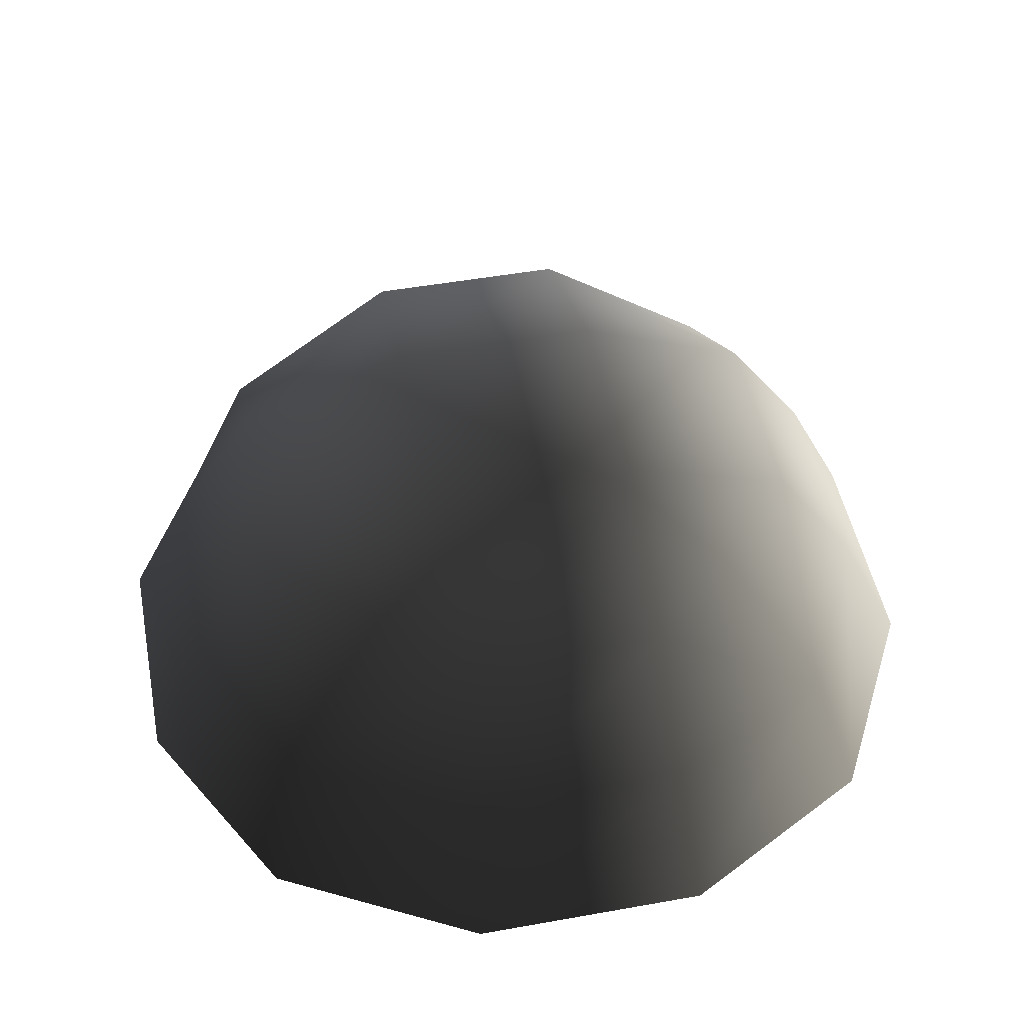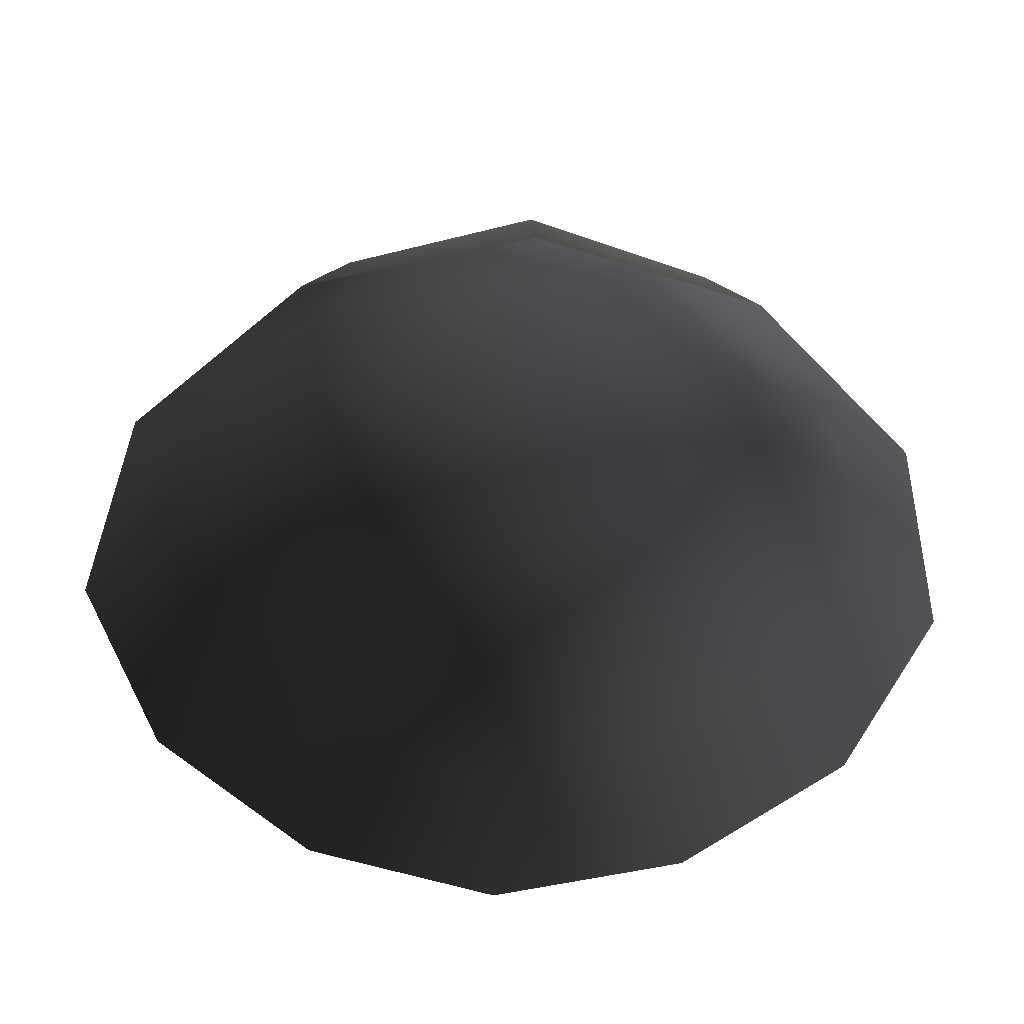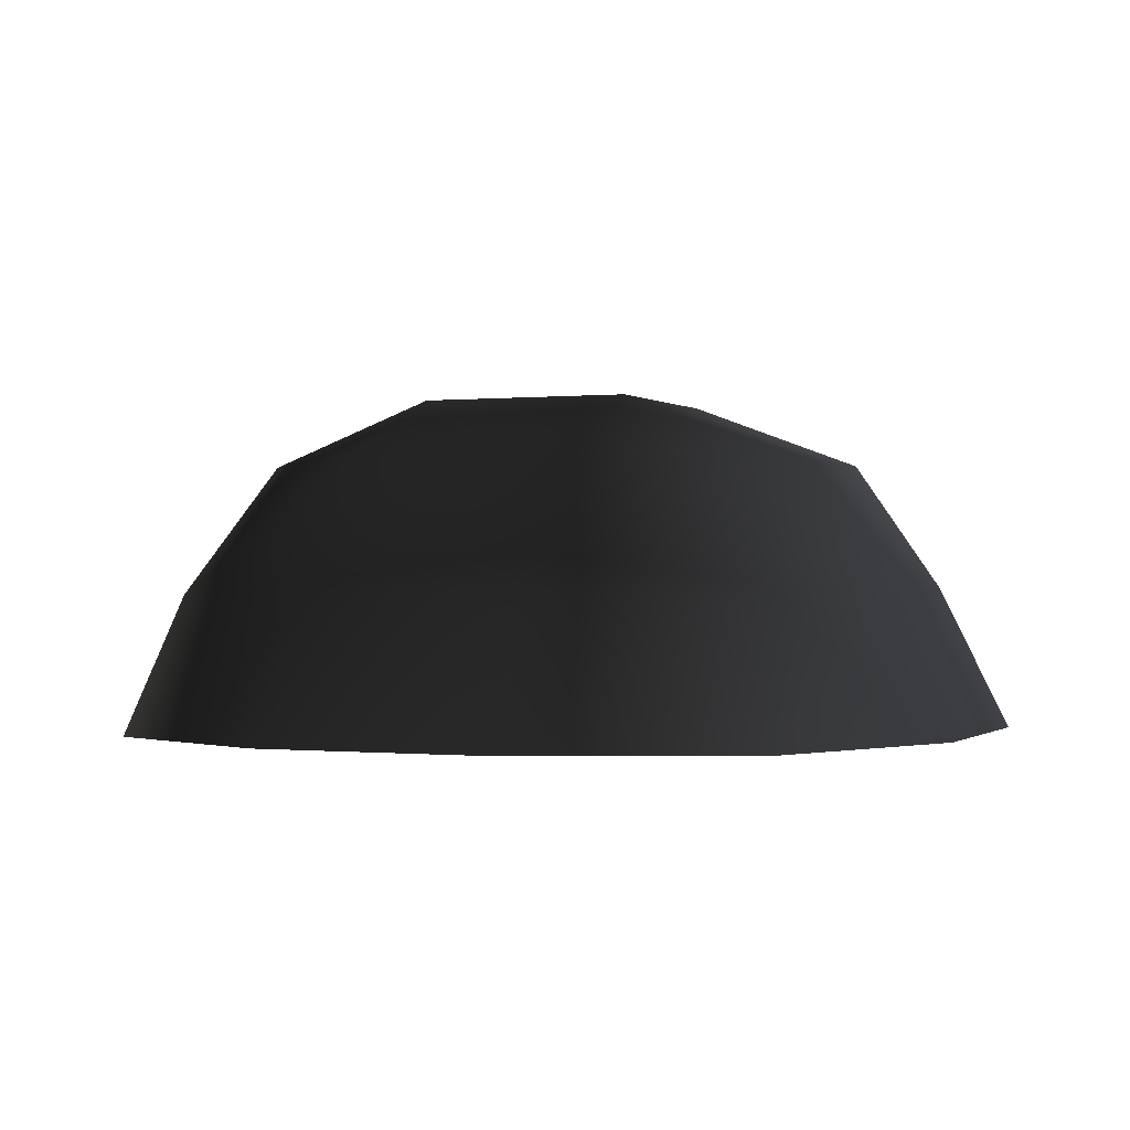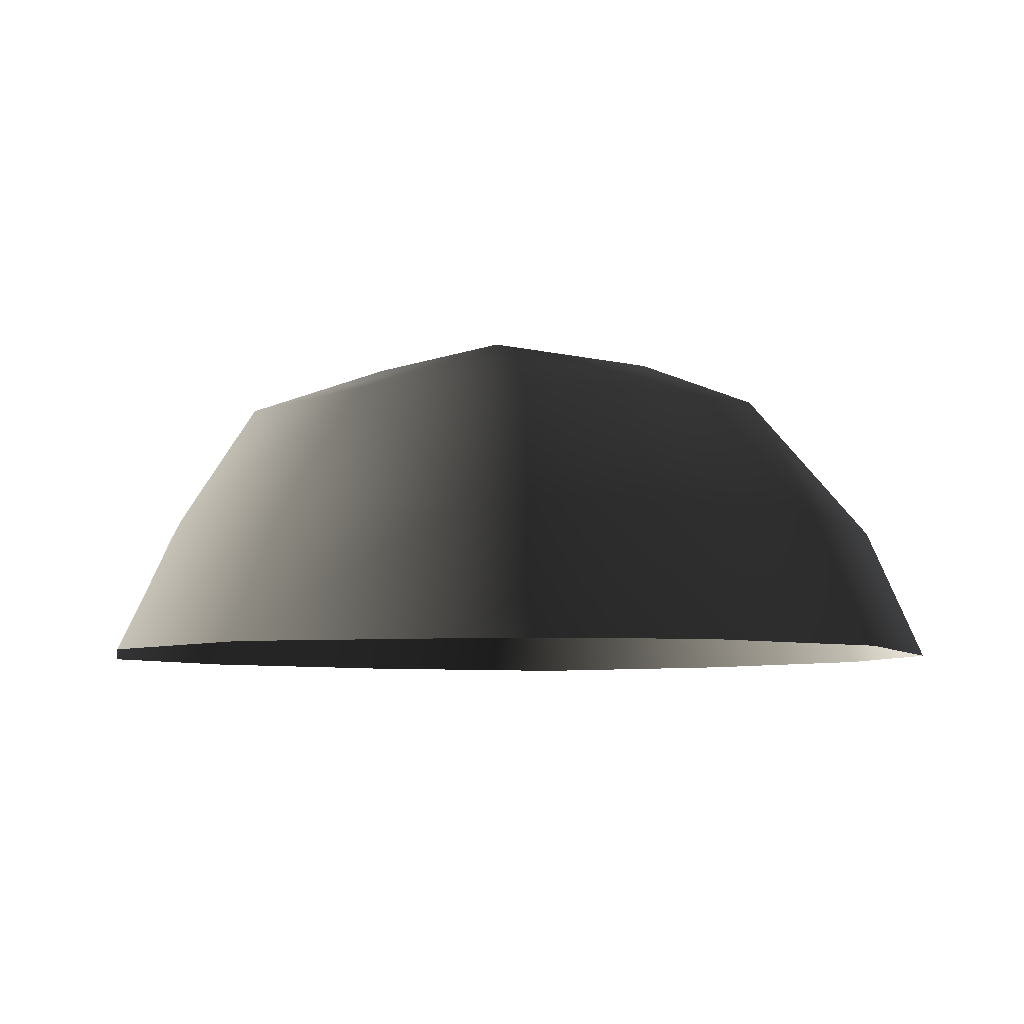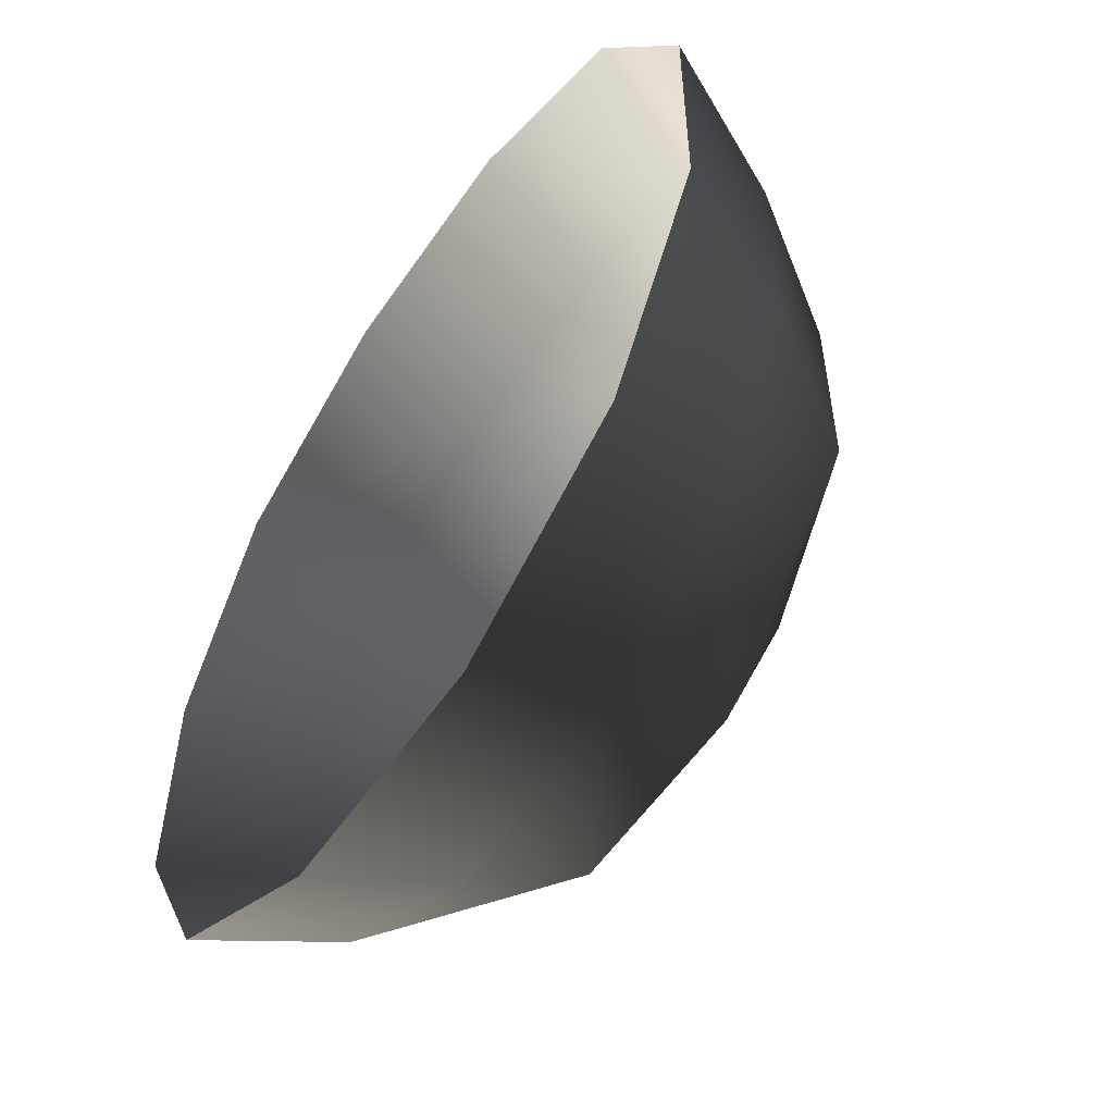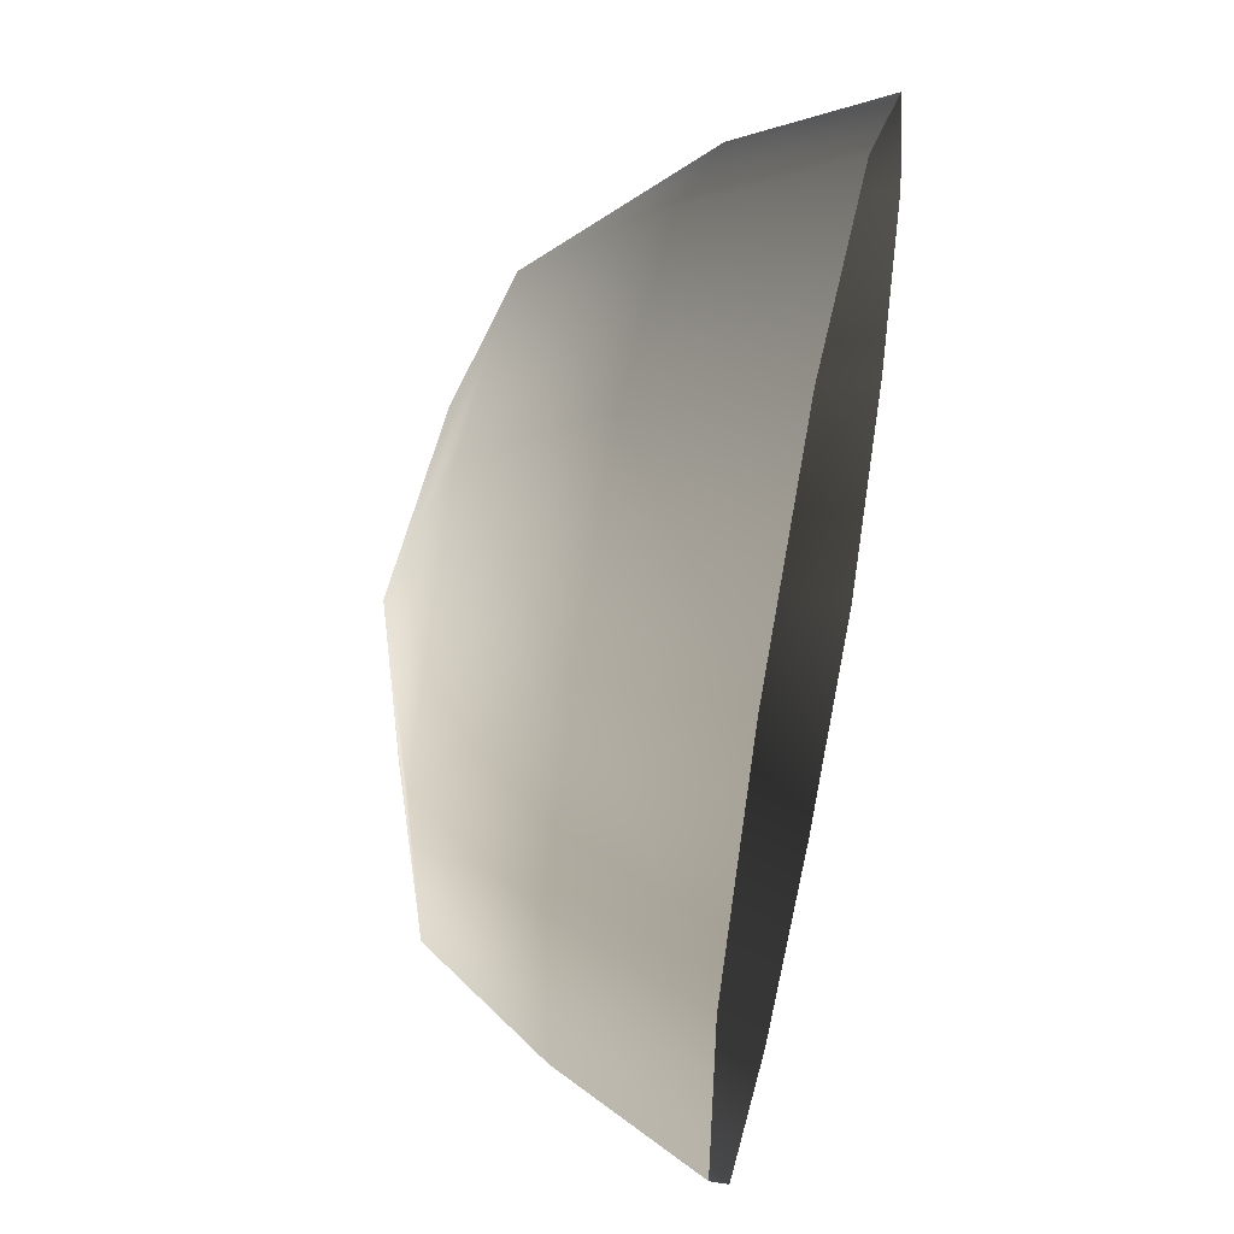
<metadata>
{"format":"obj","ext":"obj","renderer":"f3d","projection":"perspective","resolution":1024,"background":"white","views":[{"elev":49.3,"azim":78.8,"up":"+Z"},{"elev":-52.3,"azim":132.2,"up":"+Z"},{"elev":-0.3,"azim":-67.4,"up":"+Z"},{"elev":-6.1,"azim":-128.7,"up":"+Z"},{"elev":-55.8,"azim":-123.8,"up":"+Y"},{"elev":50.7,"azim":102.0,"up":"+Y"}]}
</metadata>
<code>
v -5.014 1.794 2.028
v -5.025 5.025 -0.3002
v -1.795 5.014 2.028
v -1.9 6.545 -0.1941
v 1.9 6.545 -0.1941
v 1.795 5.014 2.028
v 1.902 1.902 3.178
v -1.902 1.902 3.178
v 1.902 -1.902 3.178
v -1.902 -1.902 3.178
v 1.795 -5.014 2.028
v -1.795 -5.014 2.028
v 5.014 -1.795 2.028
v 5.025 -5.025 -0.3002
v 5.014 1.795 2.028
v 5.025 5.025 -0.3002
v -5.014 -1.795 2.028
v -6.545 1.9 -0.1941
v -6.545 -1.9 -0.1941
v -7.74 2.142 -2.693
v -7.74 -2.142 -2.693
v -5.025 -5.025 -0.3002
v -5.771 -5.771 -2.722
v 6.545 -1.9 -0.1941
v 6.545 1.9 -0.1941
v 7.74 -2.142 -2.693
v 7.74 2.142 -2.693
v 5.771 5.771 -2.722
v -1.9 -6.545 -0.1941
v 1.9 -6.545 -0.1941
v -2.142 -7.74 -2.693
v 2.142 -7.74 -2.693
v 5.771 -5.771 -2.722
v 2.142 7.74 -2.693
v -2.142 7.74 -2.693
v -5.771 5.772 -2.722
g Rock_single_t1(Clone)_34357_446
f 1 3 2
f 4 2 3
f 3 5 4
f 3 6 5
f 7 6 3
f 7 3 8
f 8 3 1
f 9 7 8
f 9 8 10
f 10 8 1
f 11 9 10
f 11 10 12
f 13 7 9
f 9 11 13
f 13 11 14
f 13 15 7
f 7 15 6
f 6 15 16
f 5 6 16
f 10 17 12
f 10 1 17
f 17 1 18
f 17 18 19
f 19 18 20
f 19 20 21
f 22 12 17
f 22 19 21
f 19 22 17
f 22 21 23
f 15 13 24
f 24 13 14
f 15 24 25
f 25 16 15
f 25 24 26
f 25 26 27
f 16 25 27
f 16 27 28
f 29 22 23
f 29 12 22
f 11 12 29
f 11 29 30
f 30 29 31
f 29 23 31
f 30 31 32
f 30 14 11
f 14 30 32
f 14 32 33
f 24 33 26
f 24 14 33
f 5 28 34
f 4 5 34
f 4 34 35
f 2 4 35
f 2 35 36
f 5 16 28
f 18 2 36
f 18 36 20
f 18 1 2

</code>
